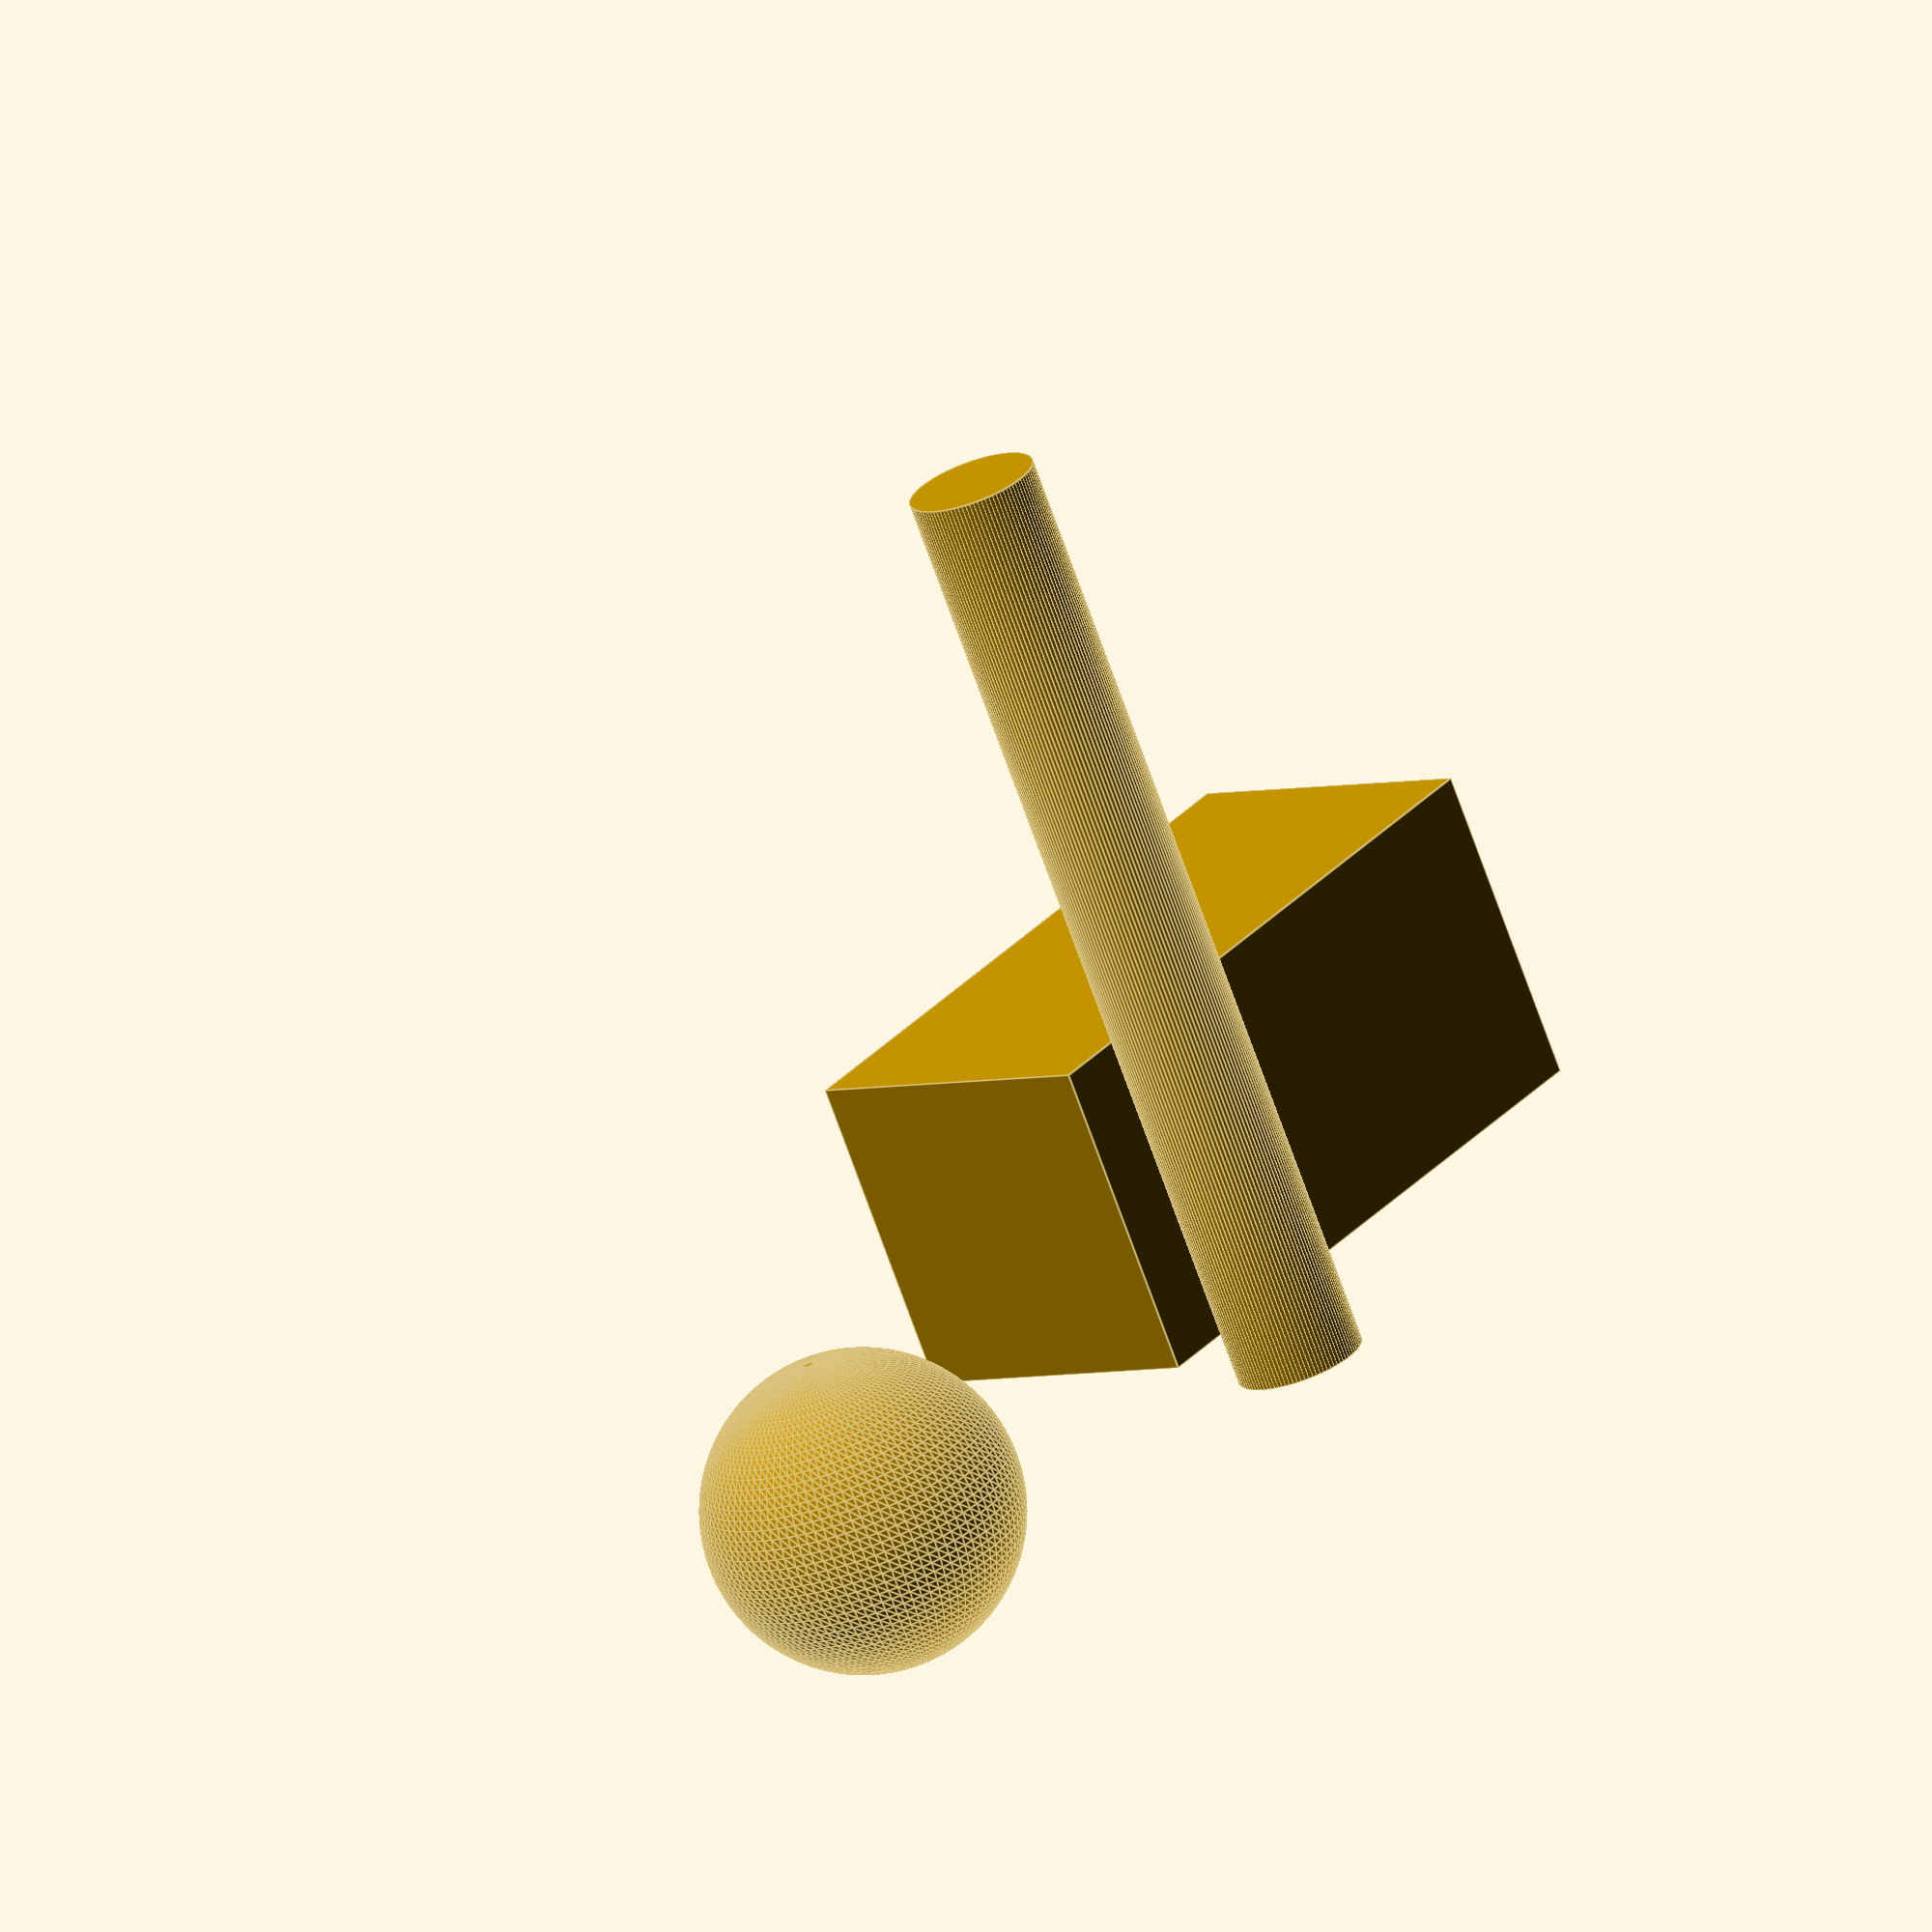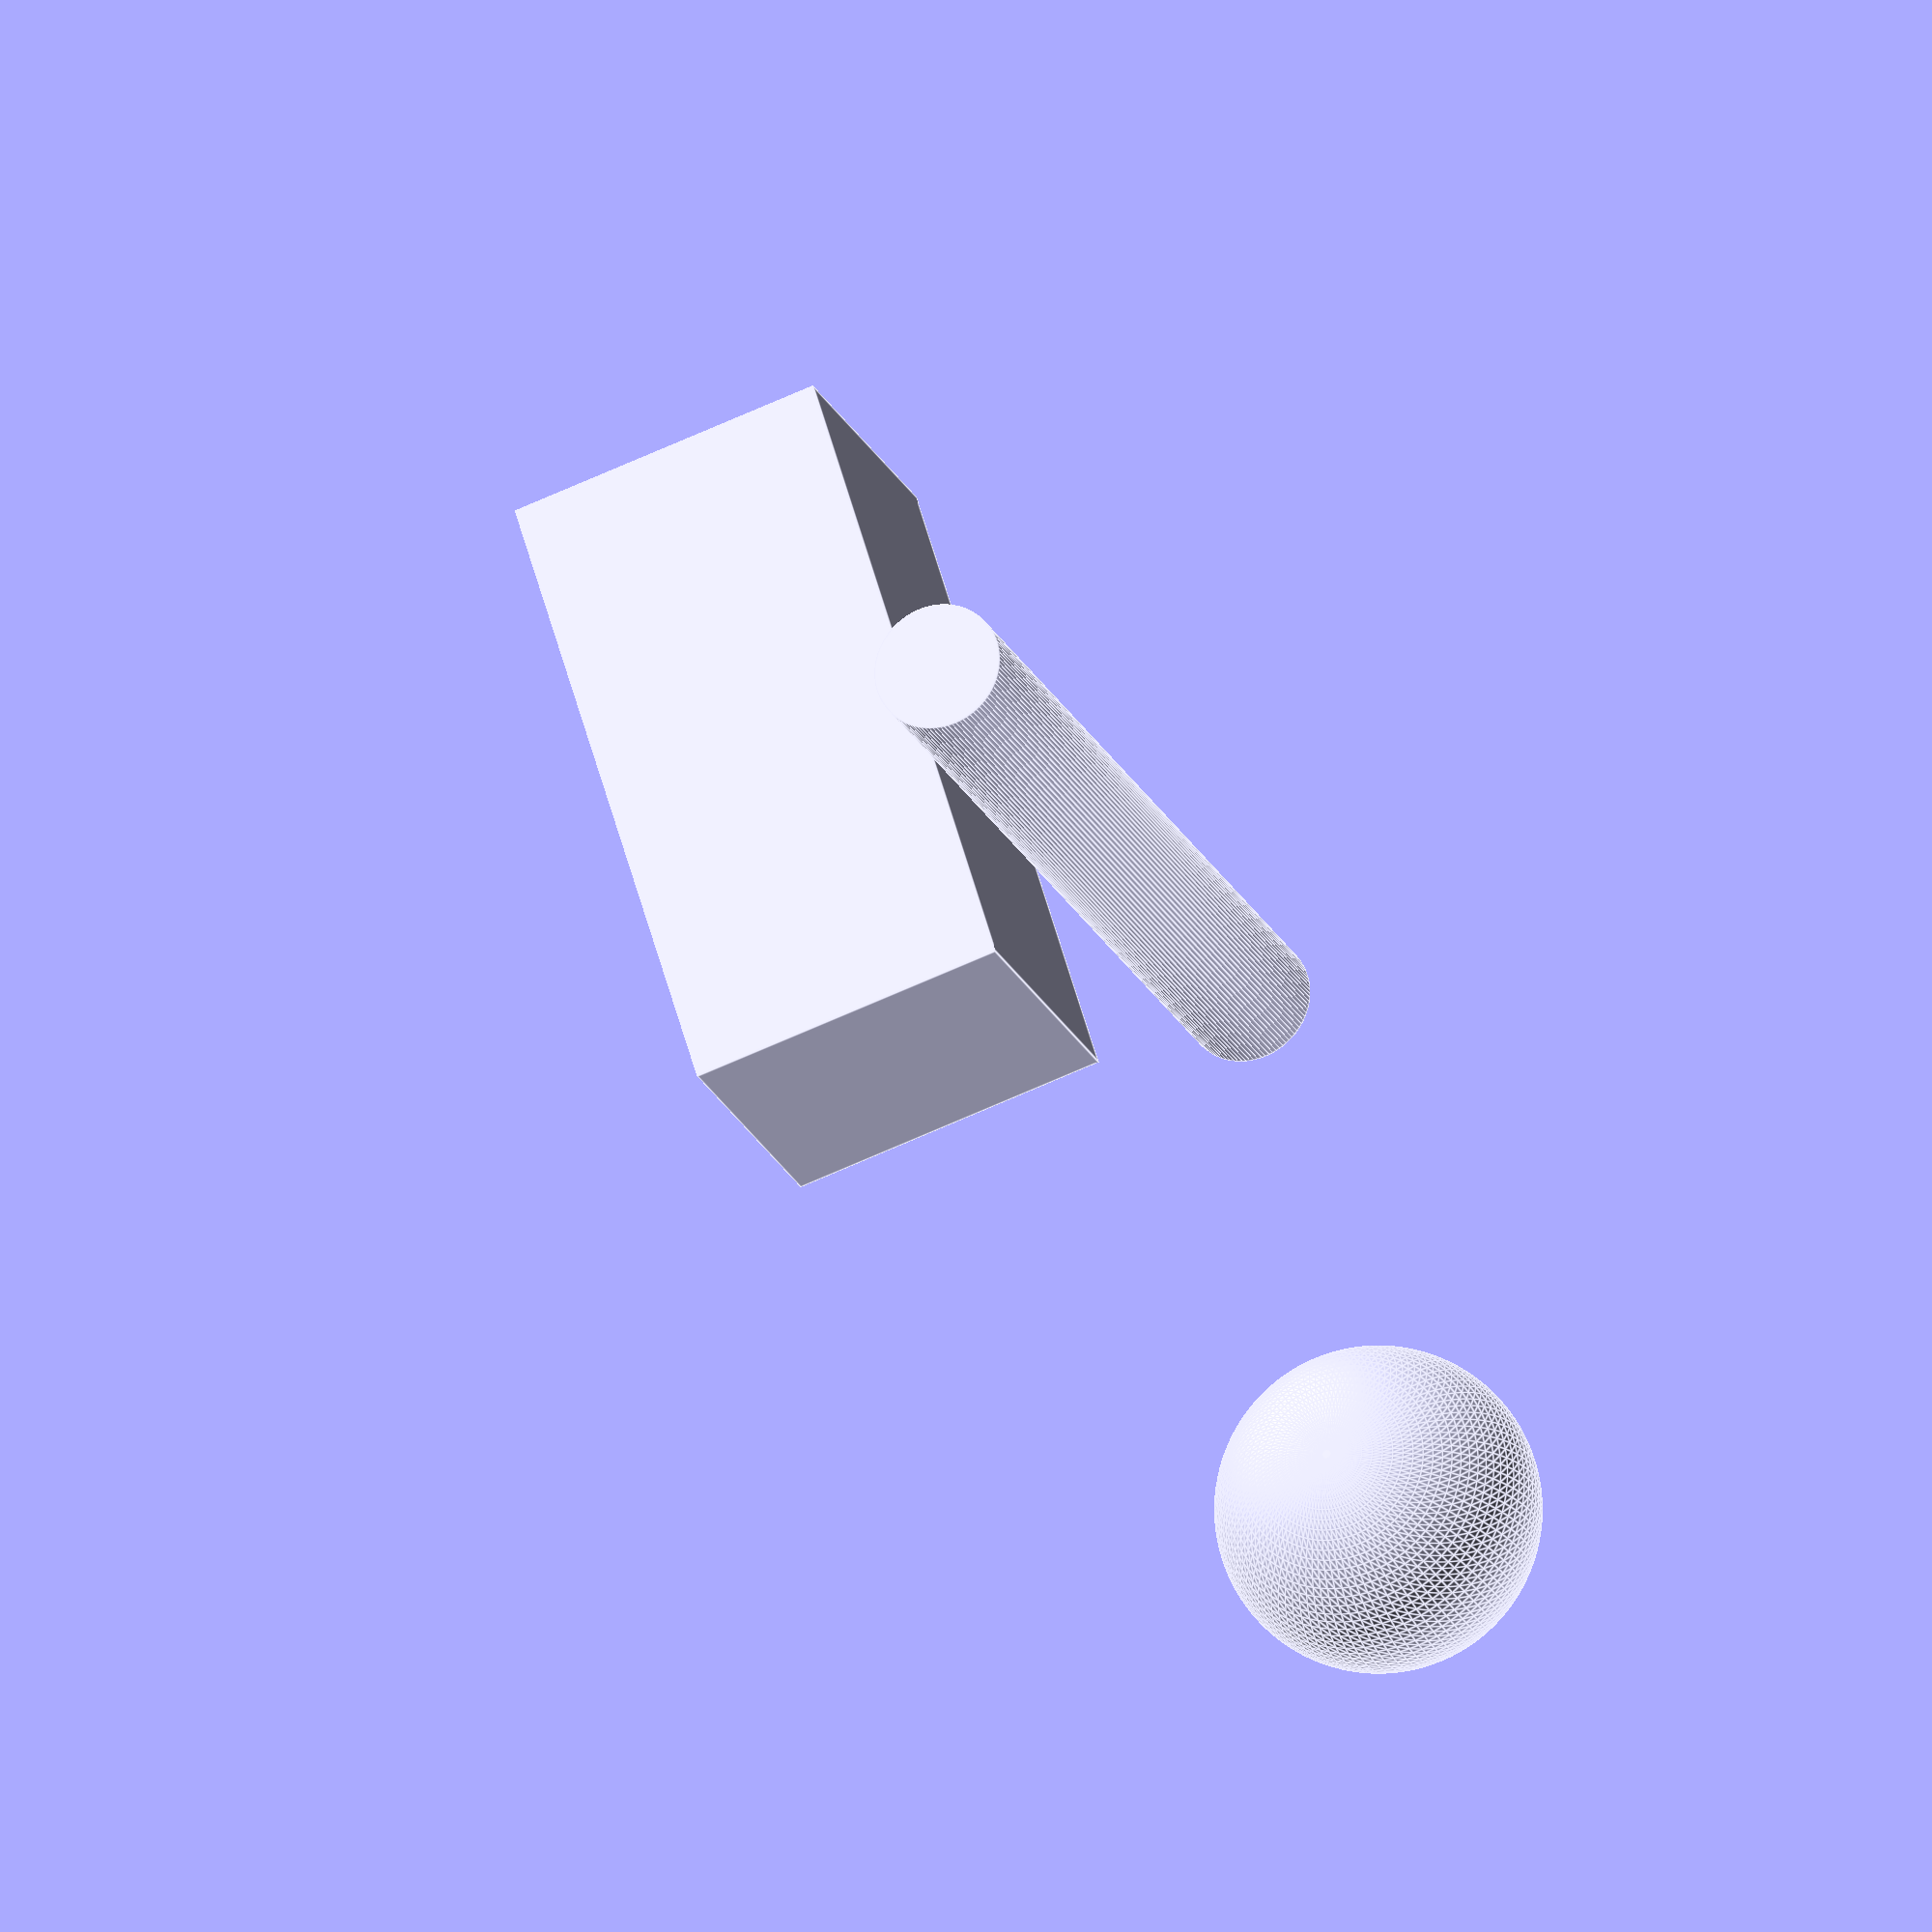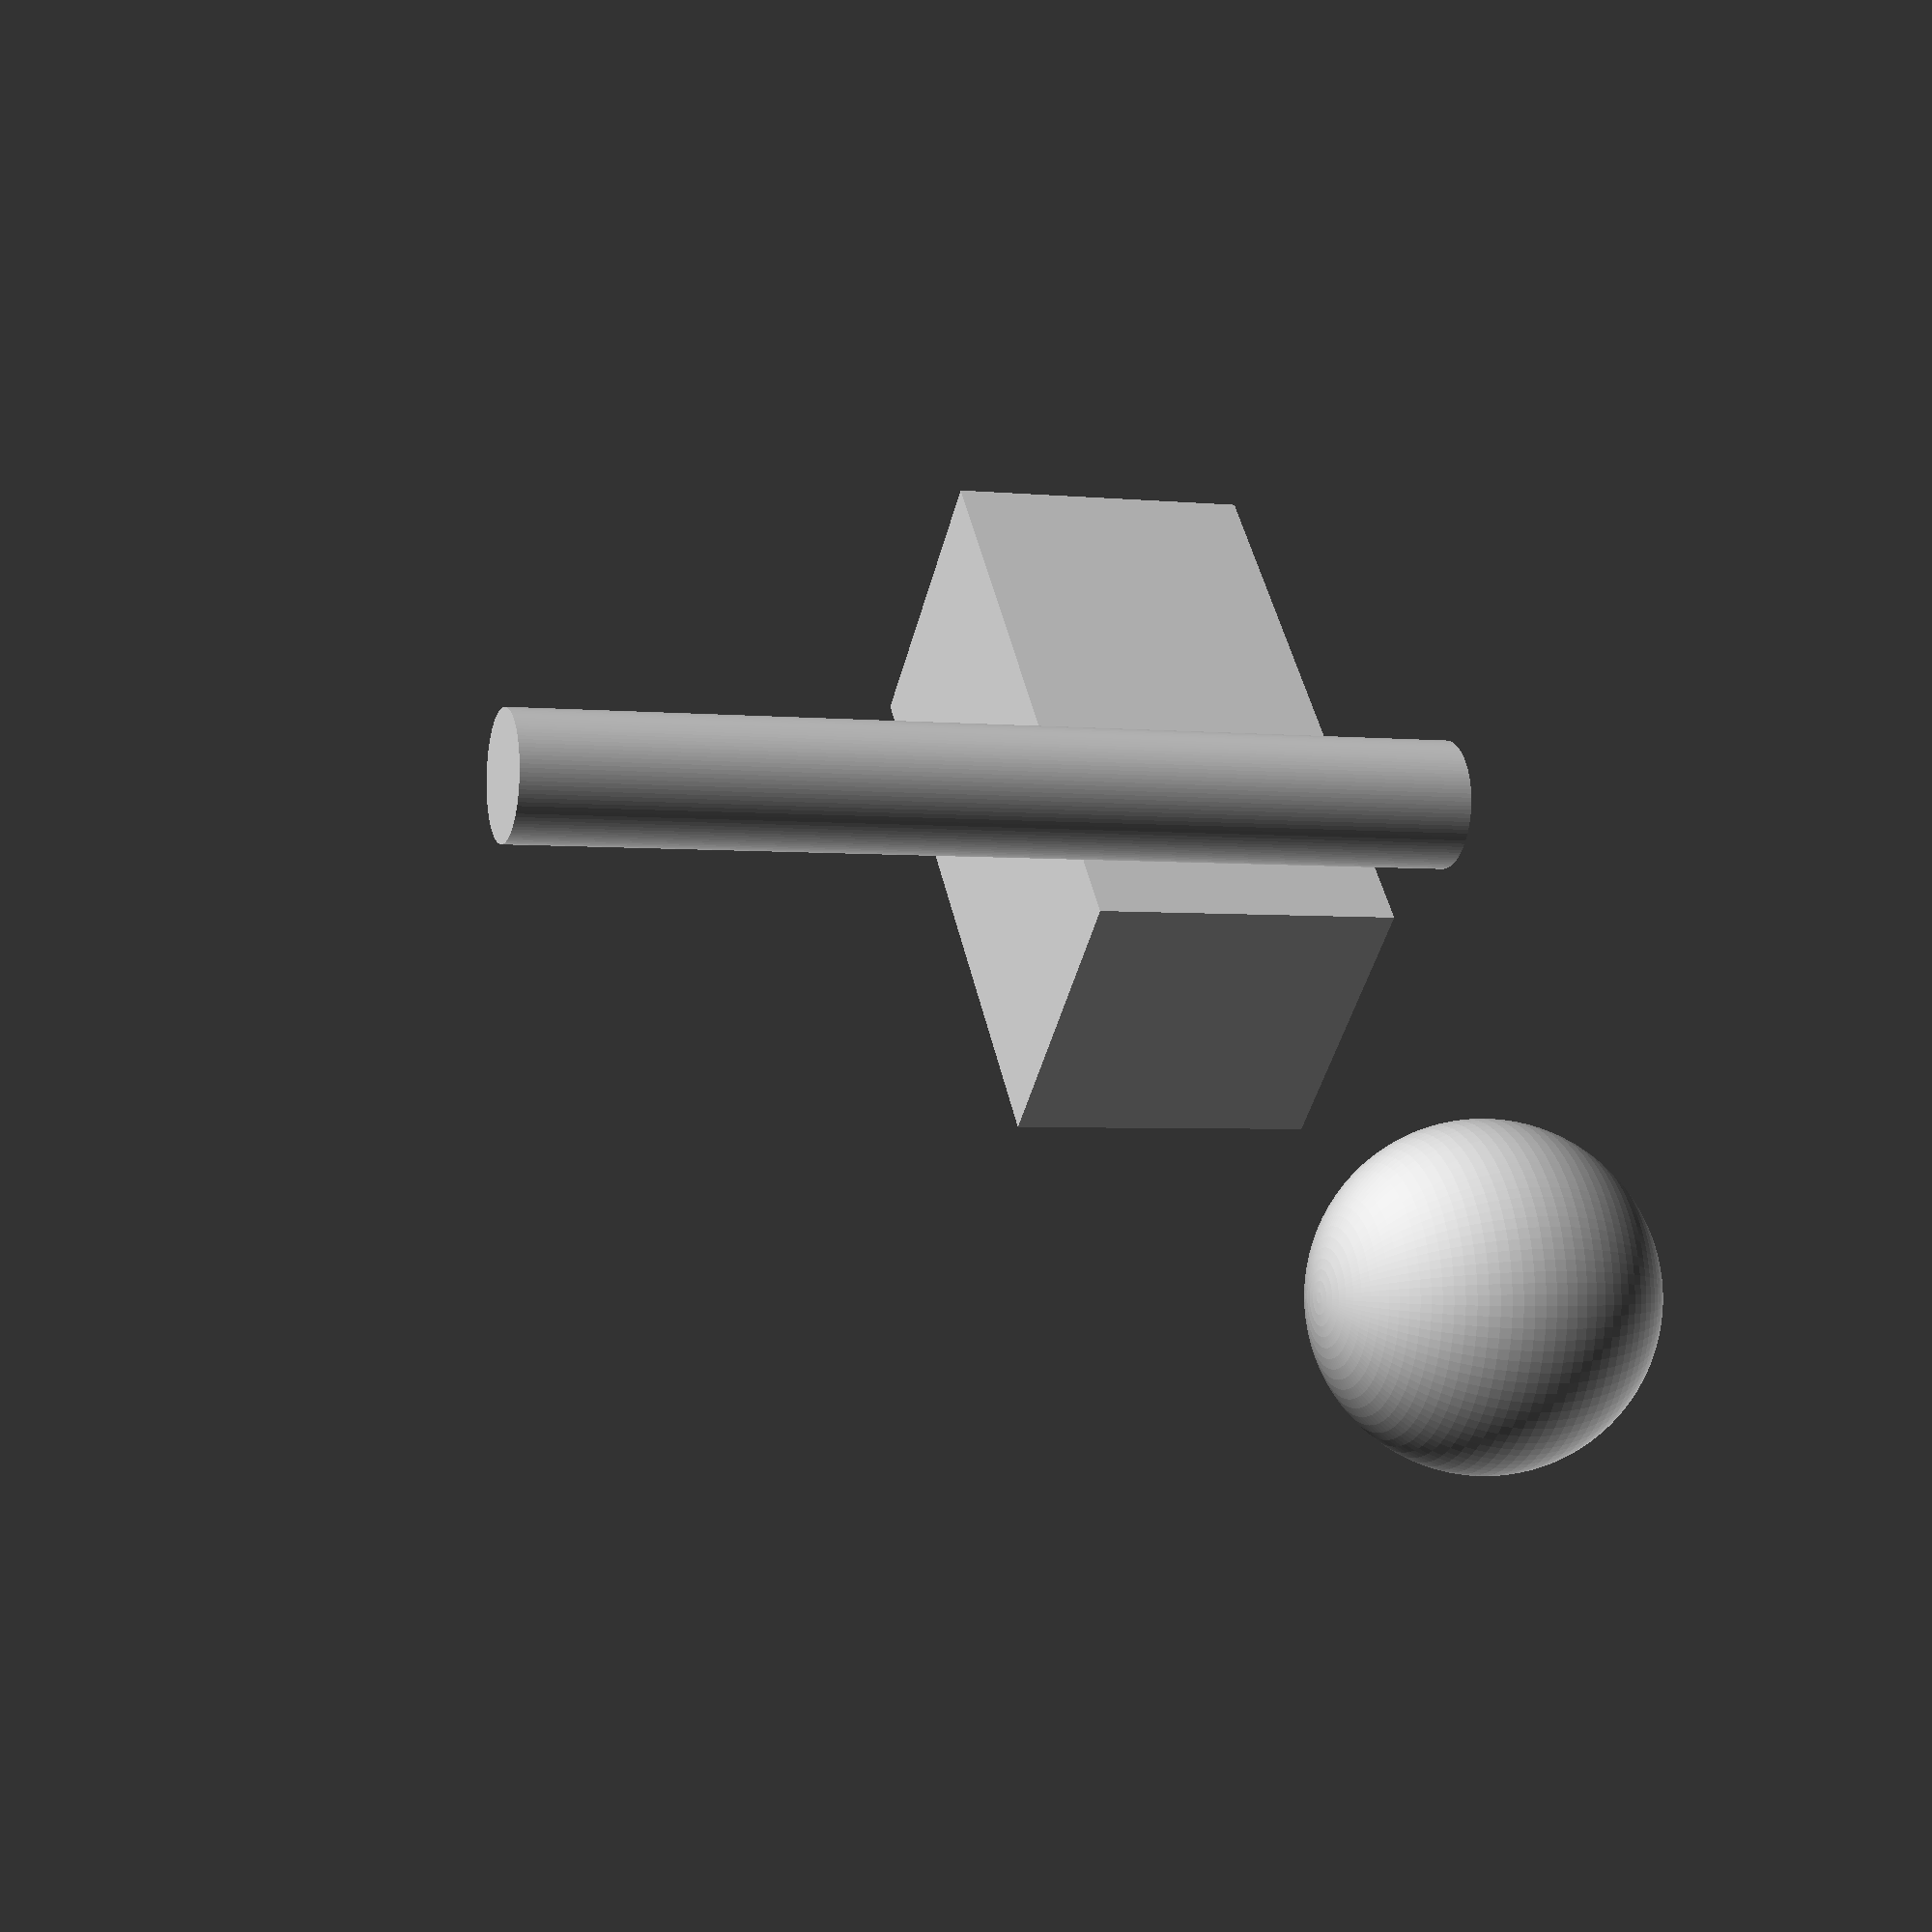
<openscad>
$fn=100;

translate([-10, 10, 0]) {
  cube(size=[20, 10, 10], center=true);
}
translate([20, 0, 0]) {
  sphere(r=5);
}
translate([0, 0, -10]) {
  cylinder(r1=2, r2=2, h=30, center=true);
}
</openscad>
<views>
elev=70.9 azim=51.9 roll=199.5 proj=o view=edges
elev=20.9 azim=107.0 roll=198.4 proj=o view=edges
elev=3.0 azim=131.2 roll=250.7 proj=p view=wireframe
</views>
